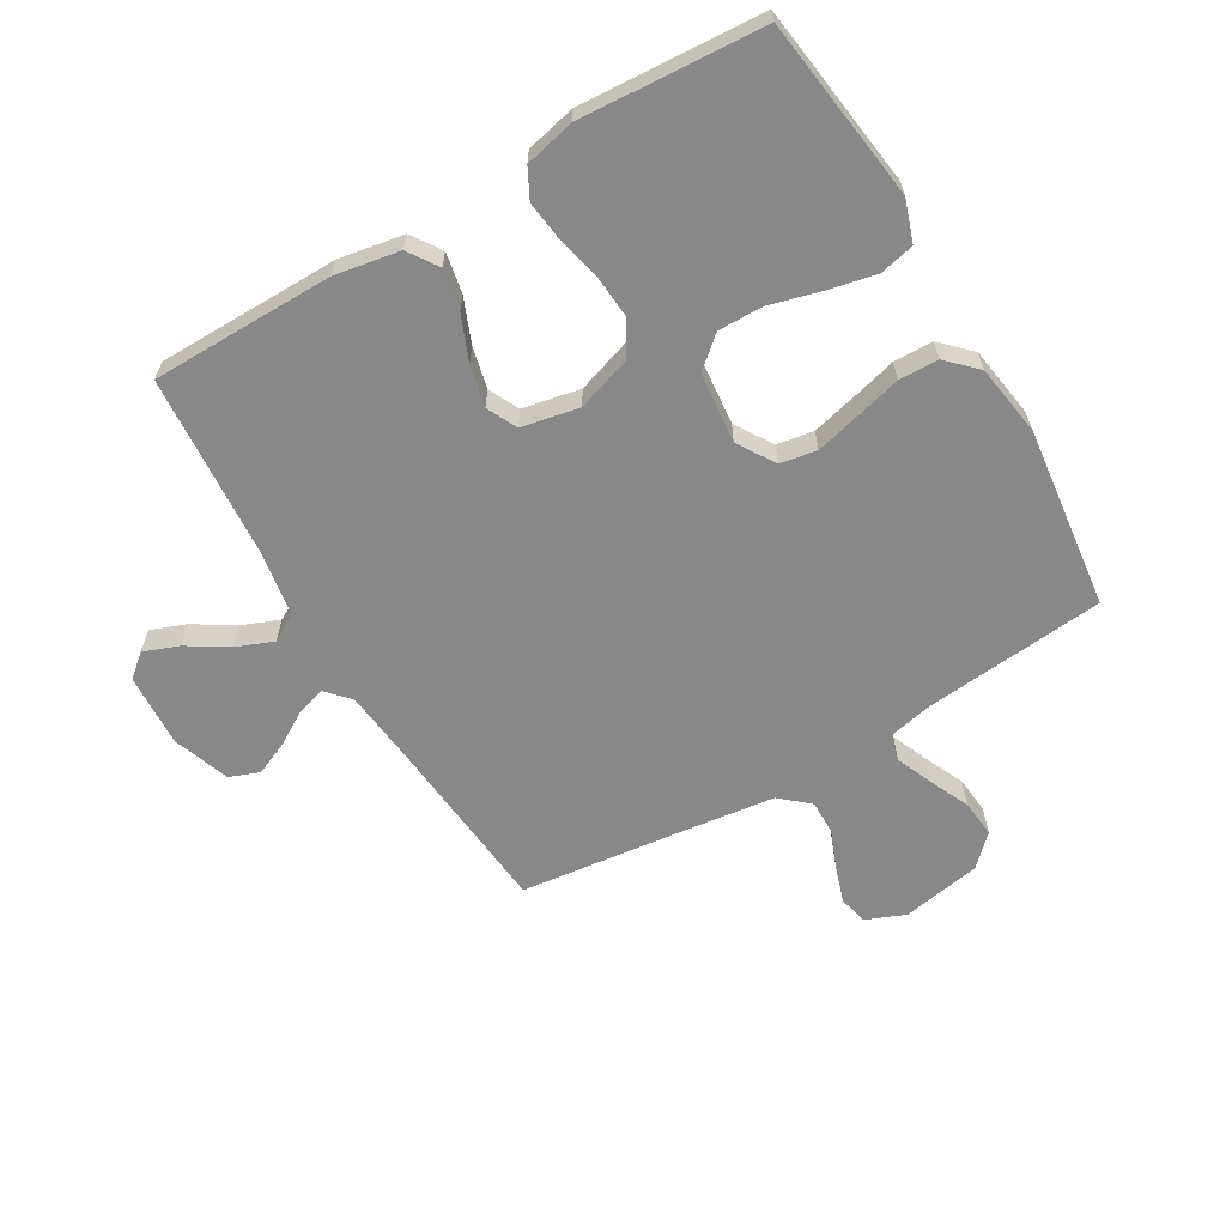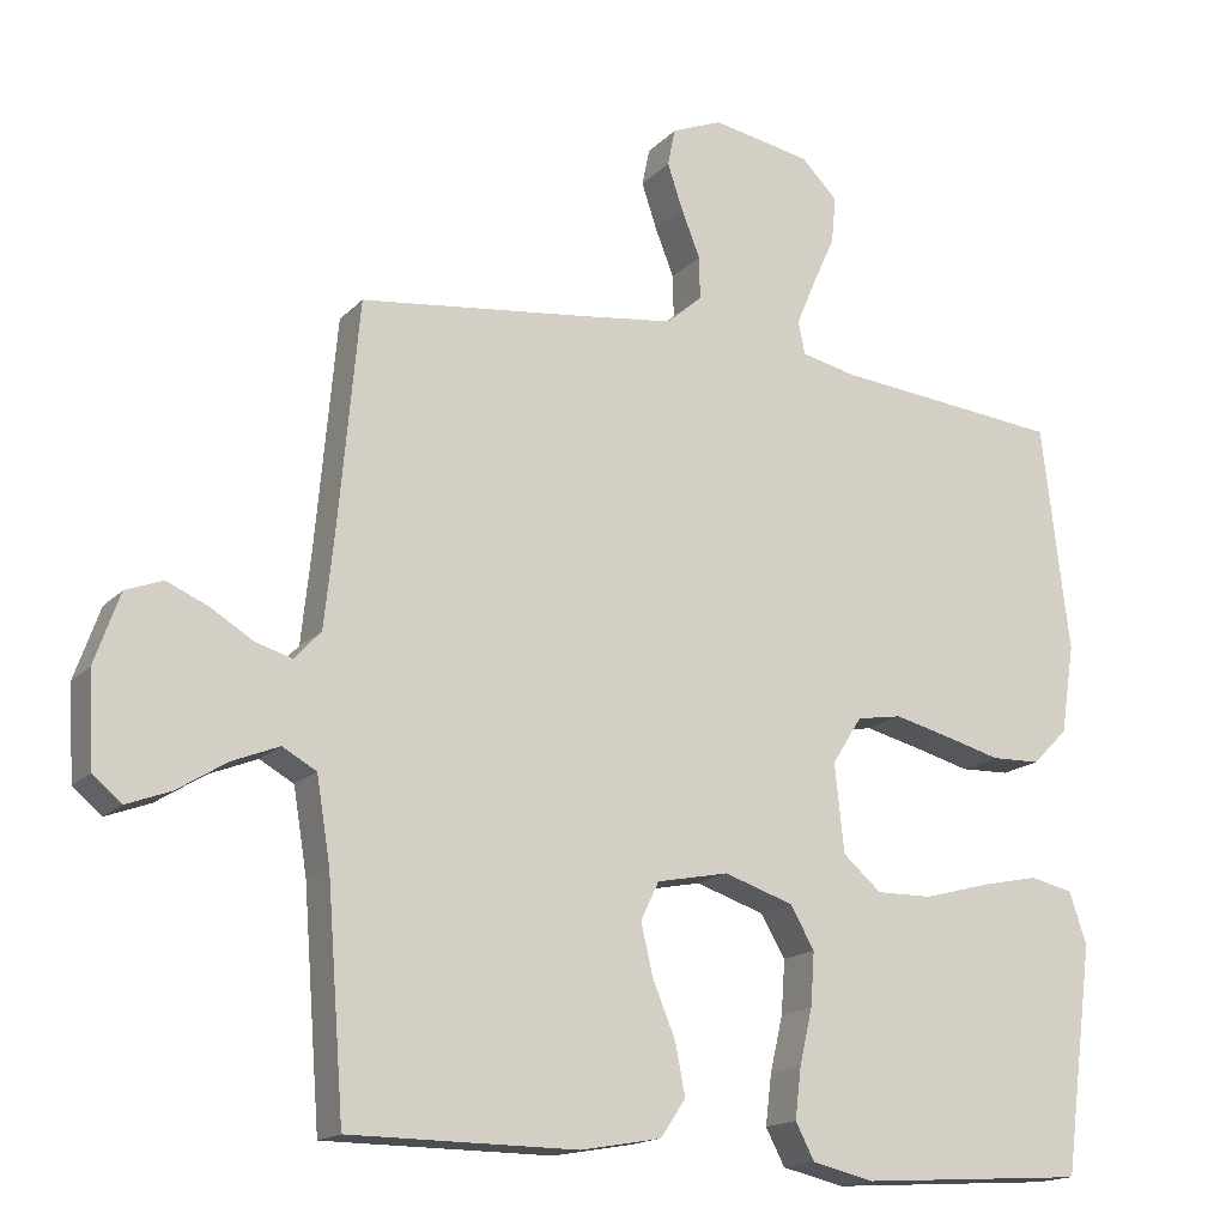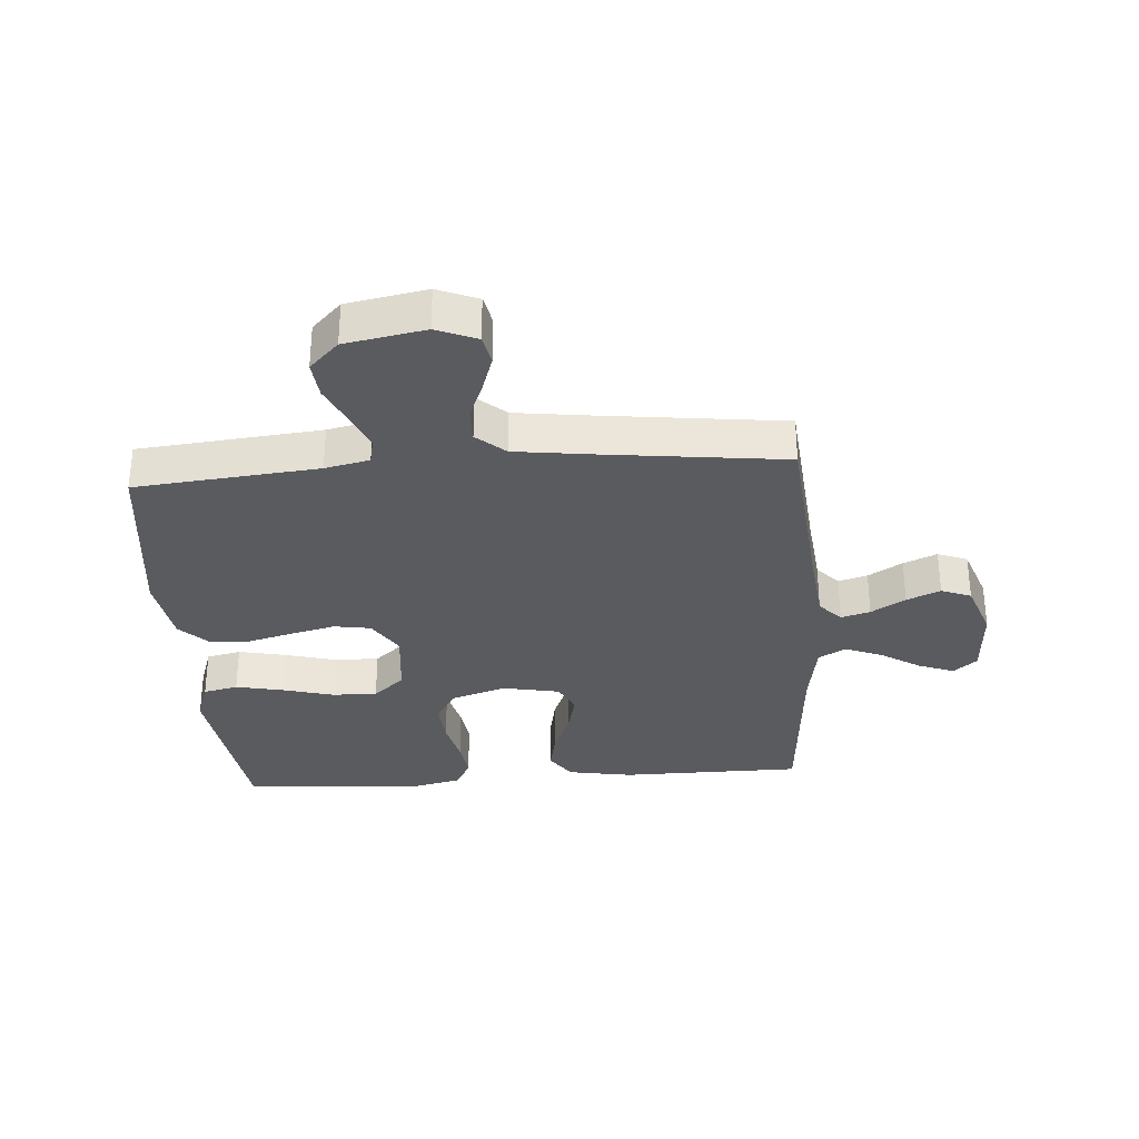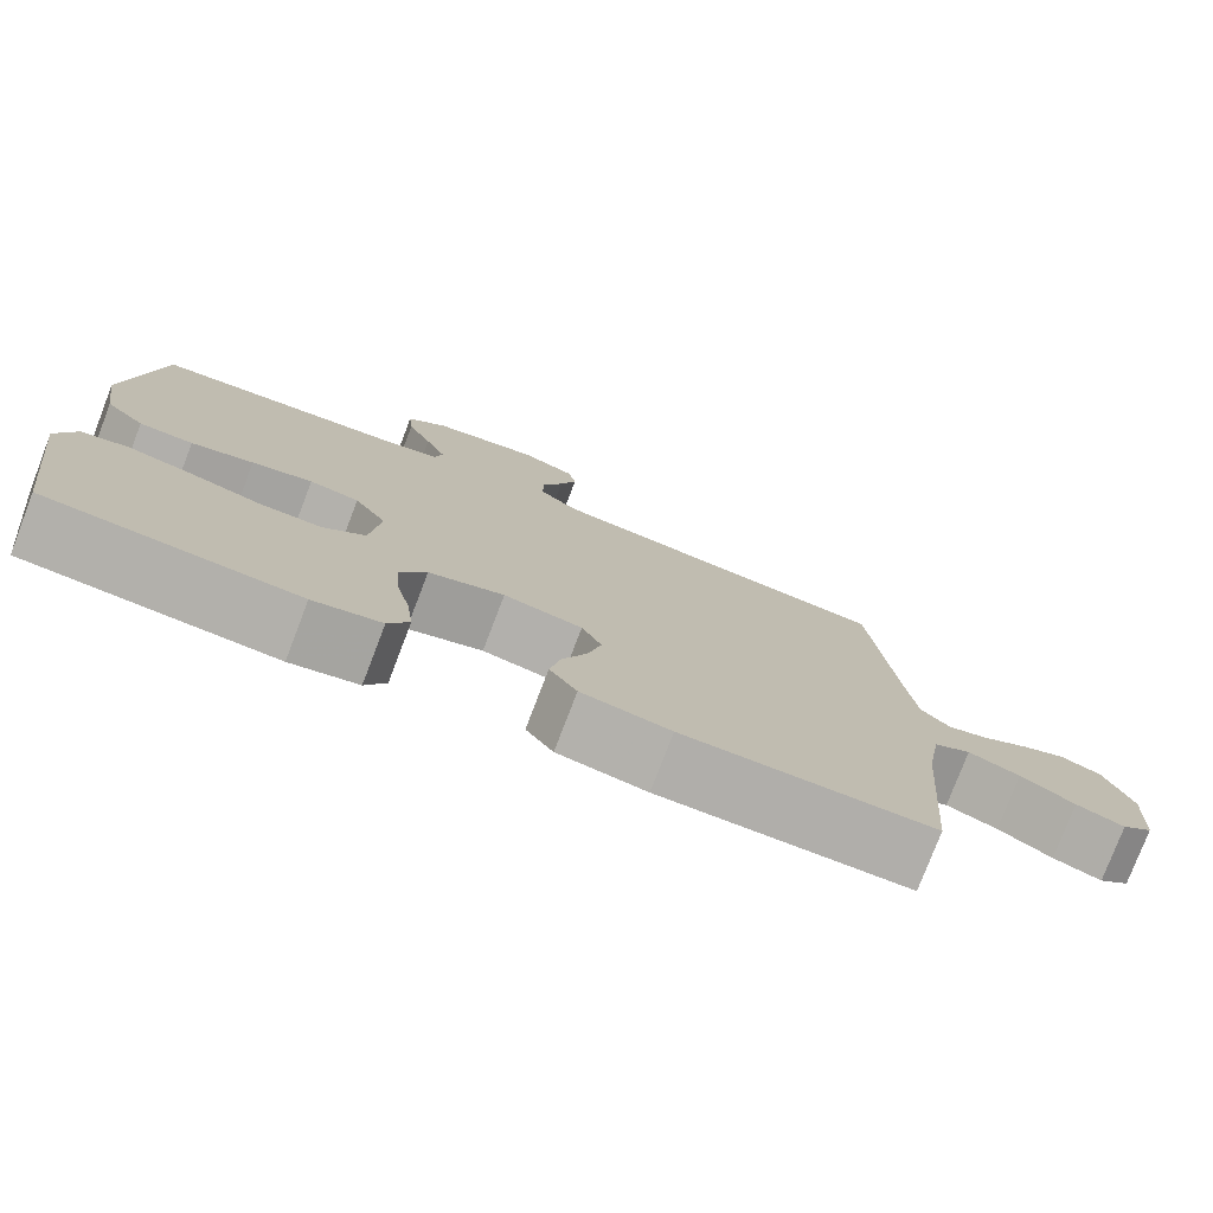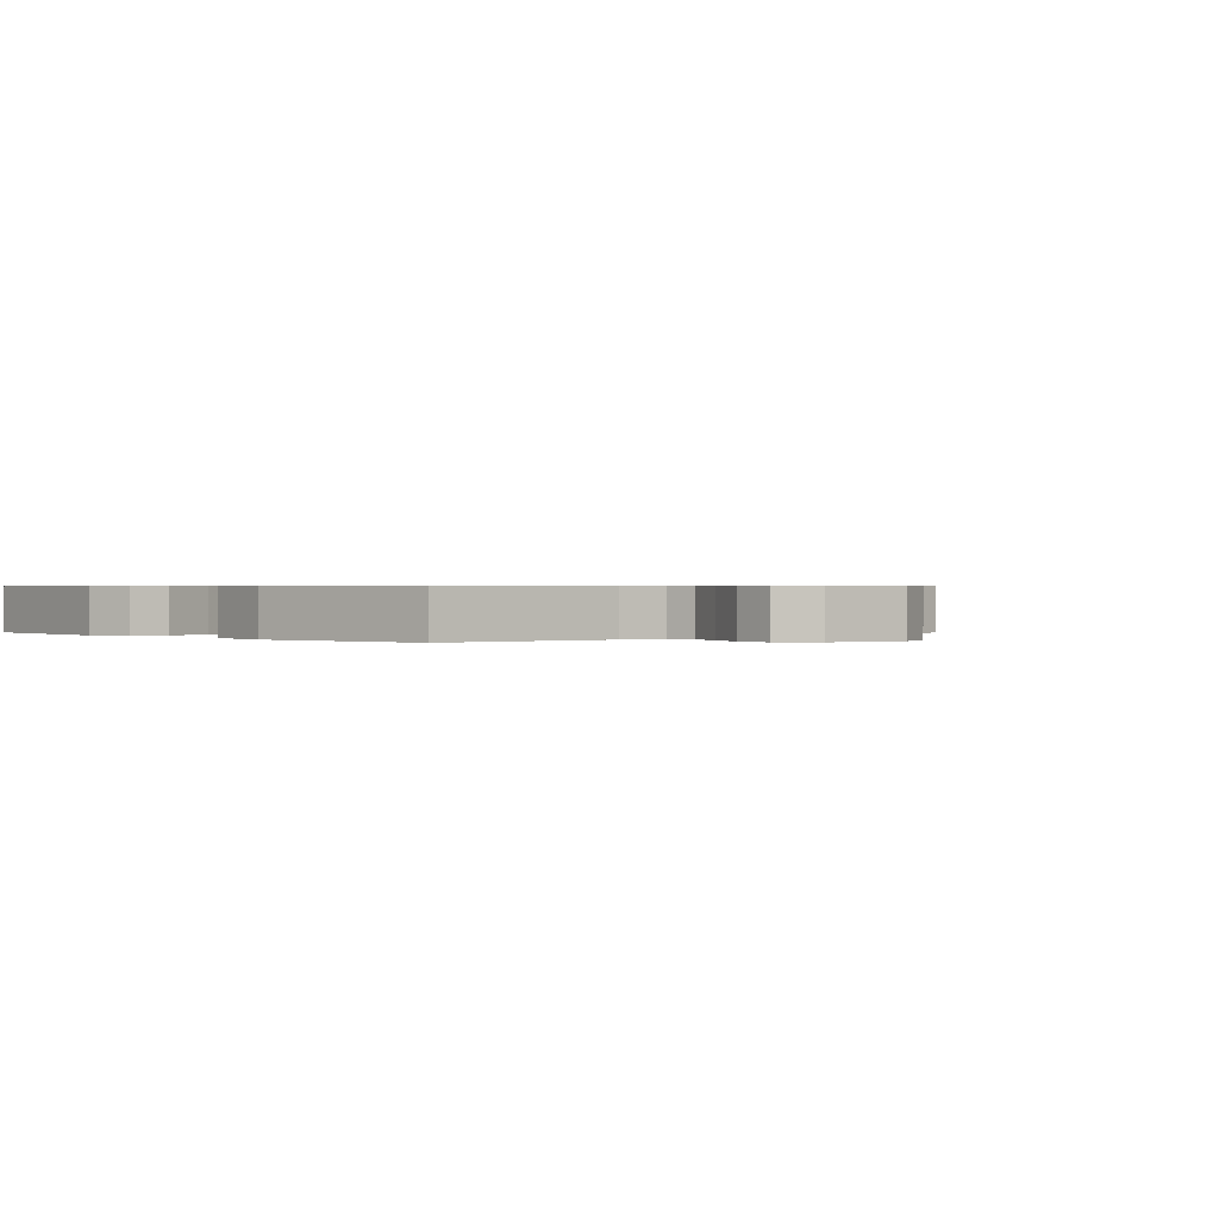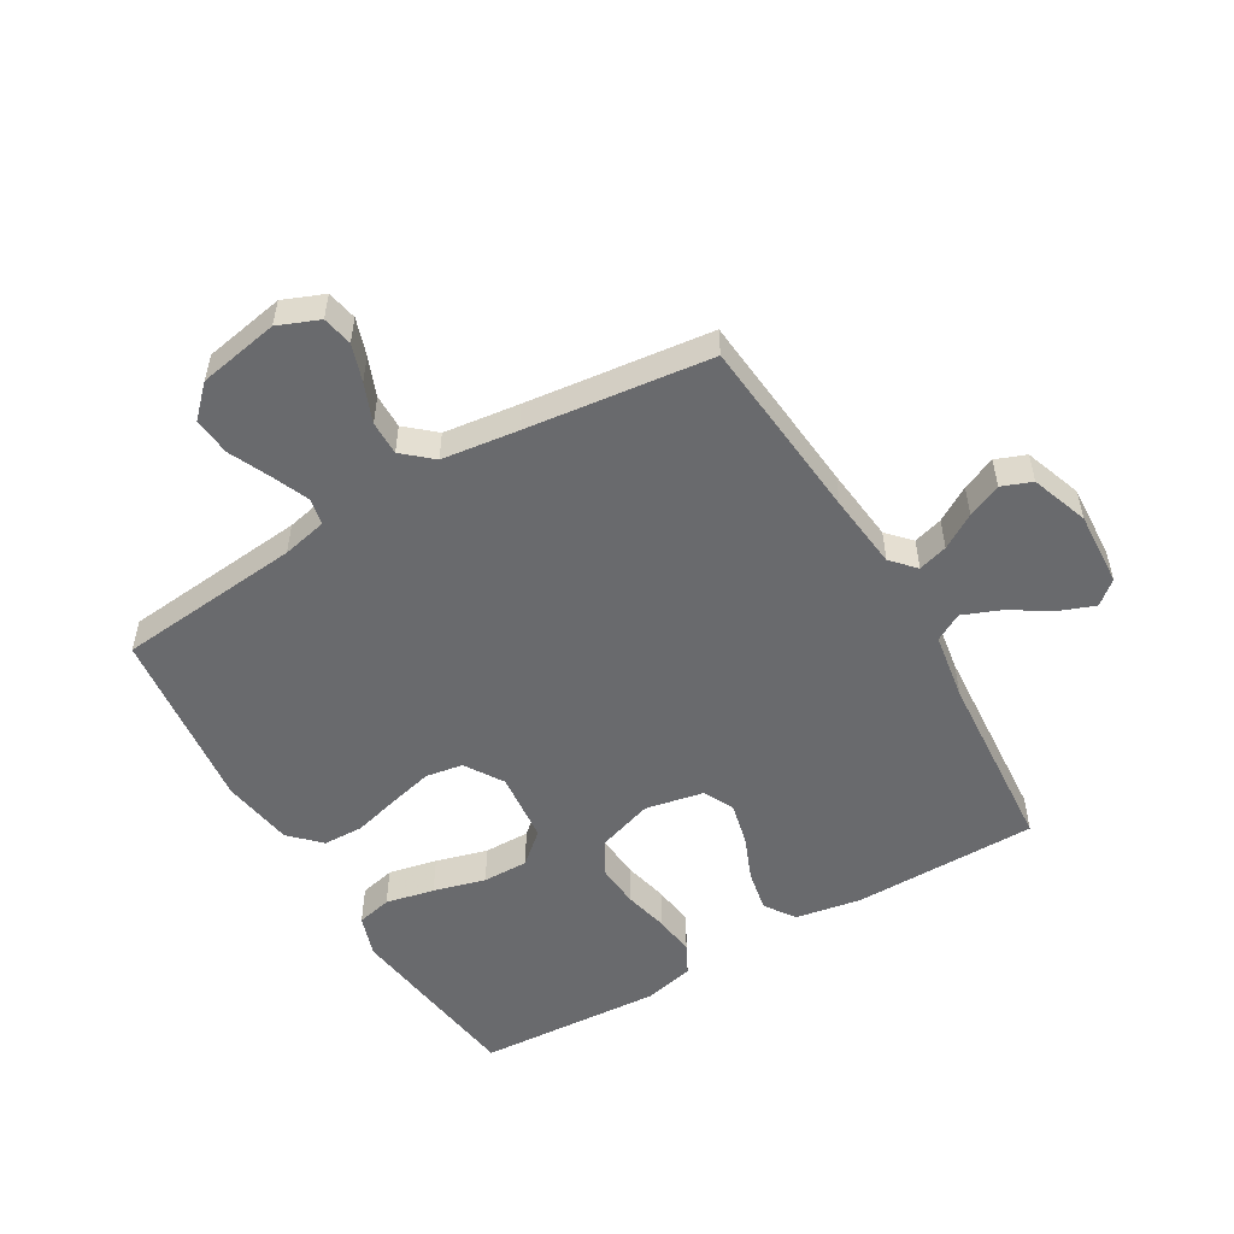
<metadata>
{"format":"obj","ext":"obj","renderer":"f3d","projection":"perspective","resolution":1024,"background":"white","views":[{"elev":-62.7,"azim":-149.5,"up":"+Y"},{"elev":-16.4,"azim":152.0,"up":"+Z"},{"elev":-32.0,"azim":4.2,"up":"+Y"},{"elev":-77.9,"azim":-21.0,"up":"+Z"},{"elev":0.5,"azim":-44.3,"up":"+Y"},{"elev":-53.1,"azim":30.5,"up":"+Y"}]}
</metadata>
<code>
v 0.5 0.07 0.5
v 0.527 0.07 0.2
v 0.54 0.07 0.078
v 0.575 0.07 0.04
v 0.623 0.07 0.054
v 0.679 0.07 0.088
v 0.734 0.07 0.112
v 0.783 0.07 0.093
v 0.816 0.07 0
v 0.809 0.07 -0.121
v 0.771 0.07 -0.153
v 0.713 0.07 -0.131
v 0.648 0.07 -0.09
v 0.586 0.07 -0.065
v 0.541 0.07 -0.09
v 0.523 0.07 -0.2
v 0.5 0.07 -0.5
v 0.2 0.07 -0.502
v 0.093 0.07 -0.483
v 0.06 0.07 -0.434
v 0.073 0.07 -0.367
v 0.103 0.07 -0.294
v 0.119 0.07 -0.226
v 0.095 0.07 -0.176
v 0 0.07 -0.157
v -0.091 0.07 -0.187
v -0.123 0.07 -0.242
v -0.118 0.07 -0.312
v -0.101 0.07 -0.386
v -0.093 0.07 -0.452
v -0.118 0.07 -0.5
v -0.2 0.07 -0.519
v -0.5 0.07 -0.5
v -0.539 0.07 -0.2
v -0.516 0.07 -0.132
v -0.459 0.07 -0.119
v -0.38 0.07 -0.136
v -0.296 0.07 -0.159
v -0.222 0.07 -0.16
v -0.171 0.07 -0.116
v -0.159 0.07 0
v -0.198 0.07 0.062
v -0.258 0.07 0.072
v -0.331 0.07 0.054
v -0.406 0.07 0.034
v -0.471 0.07 0.036
v -0.518 0.07 0.083
v -0.536 0.07 0.2
v -0.5 0.07 0.5
v -0.2 0.07 0.529
v -0.127 0.07 0.545
v -0.118 0.07 0.588
v -0.143 0.07 0.648
v -0.173 0.07 0.714
v -0.179 0.07 0.776
v -0.131 0.07 0.824
v 0 0.07 0.848
v 0.066 0.07 0.821
v 0.076 0.07 0.772
v 0.056 0.07 0.712
v 0.031 0.07 0.649
v 0.03 0.07 0.593
v 0.077 0.07 0.552
v 0.2 0.07 0.536
v 0.5 0 0.5
v 0.527 0 0.2
v 0.54 0 0.078
v 0.575 0 0.04
v 0.623 0 0.054
v 0.679 0 0.088
v 0.734 0 0.112
v 0.783 0 0.093
v 0.816 0 0
v 0.809 0 -0.121
v 0.771 0 -0.153
v 0.713 0 -0.131
v 0.648 0 -0.09
v 0.586 0 -0.065
v 0.541 0 -0.09
v 0.523 0 -0.2
v 0.5 0 -0.5
v 0.2 0 -0.502
v 0.093 0 -0.483
v 0.06 0 -0.434
v 0.073 0 -0.367
v 0.103 0 -0.294
v 0.119 0 -0.226
v 0.095 0 -0.176
v 0 0 -0.157
v -0.091 0 -0.187
v -0.123 0 -0.242
v -0.118 0 -0.312
v -0.101 0 -0.386
v -0.093 0 -0.452
v -0.118 0 -0.5
v -0.2 0 -0.519
v -0.5 0 -0.5
v -0.539 0 -0.2
v -0.516 0 -0.132
v -0.459 0 -0.119
v -0.38 0 -0.136
v -0.296 0 -0.159
v -0.222 0 -0.16
v -0.171 0 -0.116
v -0.159 0 0
v -0.198 0 0.062
v -0.258 0 0.072
v -0.331 0 0.054
v -0.406 0 0.034
v -0.471 0 0.036
v -0.518 0 0.083
v -0.536 0 0.2
v -0.5 0 0.5
v -0.2 0 0.529
v -0.127 0 0.545
v -0.118 0 0.588
v -0.143 0 0.648
v -0.173 0 0.714
v -0.179 0 0.776
v -0.131 0 0.824
v 0 0 0.848
v 0.066 0 0.821
v 0.076 0 0.772
v 0.056 0 0.712
v 0.031 0 0.649
v 0.03 0 0.593
v 0.077 0 0.552
v 0.2 0 0.536
f 59 60 61
f 58 59 61
f 57 58 61
f 56 57 61
f 55 56 61
f 54 55 61
f 53 54 61
f 52 53 61 62
f 51 52 62 63
f 48 49 50
f 47 48 50
f 46 47 50
f 45 46 50
f 44 45 50
f 51 63 64
f 50 51 64
f 44 50 64
f 43 44 64
f 36 37 38
f 35 36 38
f 34 35 38
f 33 34 38
f 32 33 38
f 31 32 38
f 30 31 38
f 29 30 38
f 28 29 38
f 27 28 38 39
f 26 27 39 40
f 20 21 22
f 19 20 22
f 18 19 22
f 17 18 22
f 16 17 22
f 15 16 22 23
f 14 15 23 24
f 11 12 13
f 10 11 13
f 9 10 13
f 8 9 13
f 7 8 13
f 6 7 13
f 5 6 13
f 4 5 13 14
f 14 24 25
f 4 14 25
f 3 4 25
f 64 1 2
f 43 64 2
f 42 43 2
f 26 40 41
f 25 26 41
f 25 41 42
f 3 25 42
f 2 3 42
f 125 124 123
f 125 123 122
f 125 122 121
f 125 121 120
f 125 120 119
f 125 119 118
f 125 118 117
f 126 125 117 116
f 127 126 116 115
f 114 113 112
f 114 112 111
f 114 111 110
f 114 110 109
f 114 109 108
f 128 127 115
f 128 115 114
f 128 114 108
f 128 108 107
f 102 101 100
f 102 100 99
f 102 99 98
f 102 98 97
f 102 97 96
f 102 96 95
f 102 95 94
f 102 94 93
f 102 93 92
f 103 102 92 91
f 104 103 91 90
f 86 85 84
f 86 84 83
f 86 83 82
f 86 82 81
f 86 81 80
f 87 86 80 79
f 88 87 79 78
f 77 76 75
f 77 75 74
f 77 74 73
f 77 73 72
f 77 72 71
f 77 71 70
f 77 70 69
f 78 77 69 68
f 89 88 78
f 89 78 68
f 89 68 67
f 66 65 128
f 66 128 107
f 66 107 106
f 105 104 90
f 105 90 89
f 106 105 89
f 106 89 67
f 106 67 66
f 1 65 66 2
f 2 66 67 3
f 3 67 68 4
f 4 68 69 5
f 5 69 70 6
f 6 70 71 7
f 7 71 72 8
f 8 72 73 9
f 9 73 74 10
f 10 74 75 11
f 11 75 76 12
f 12 76 77 13
f 13 77 78 14
f 14 78 79 15
f 15 79 80 16
f 16 80 81 17
f 17 81 82 18
f 18 82 83 19
f 19 83 84 20
f 20 84 85 21
f 21 85 86 22
f 22 86 87 23
f 23 87 88 24
f 24 88 89 25
f 25 89 90 26
f 26 90 91 27
f 27 91 92 28
f 28 92 93 29
f 29 93 94 30
f 30 94 95 31
f 31 95 96 32
f 32 96 97 33
f 33 97 98 34
f 34 98 99 35
f 35 99 100 36
f 36 100 101 37
f 37 101 102 38
f 38 102 103 39
f 39 103 104 40
f 40 104 105 41
f 41 105 106 42
f 42 106 107 43
f 43 107 108 44
f 44 108 109 45
f 45 109 110 46
f 46 110 111 47
f 47 111 112 48
f 48 112 113 49
f 49 113 114 50
f 50 114 115 51
f 51 115 116 52
f 52 116 117 53
f 53 117 118 54
f 54 118 119 55
f 55 119 120 56
f 56 120 121 57
f 57 121 122 58
f 58 122 123 59
f 59 123 124 60
f 60 124 125 61
f 61 125 126 62
f 62 126 127 63
f 63 127 128 64
f 64 128 65 1

</code>
